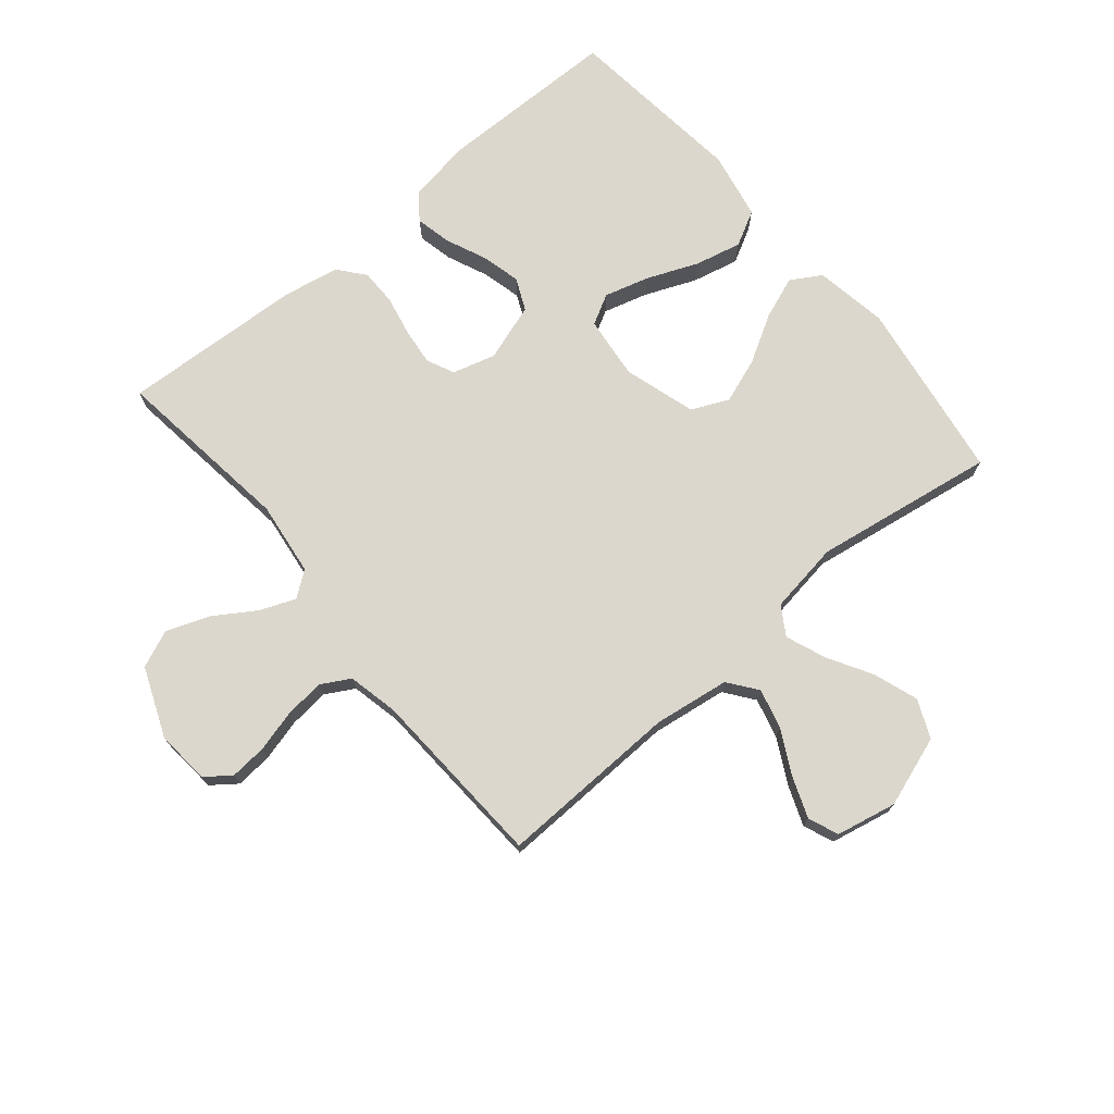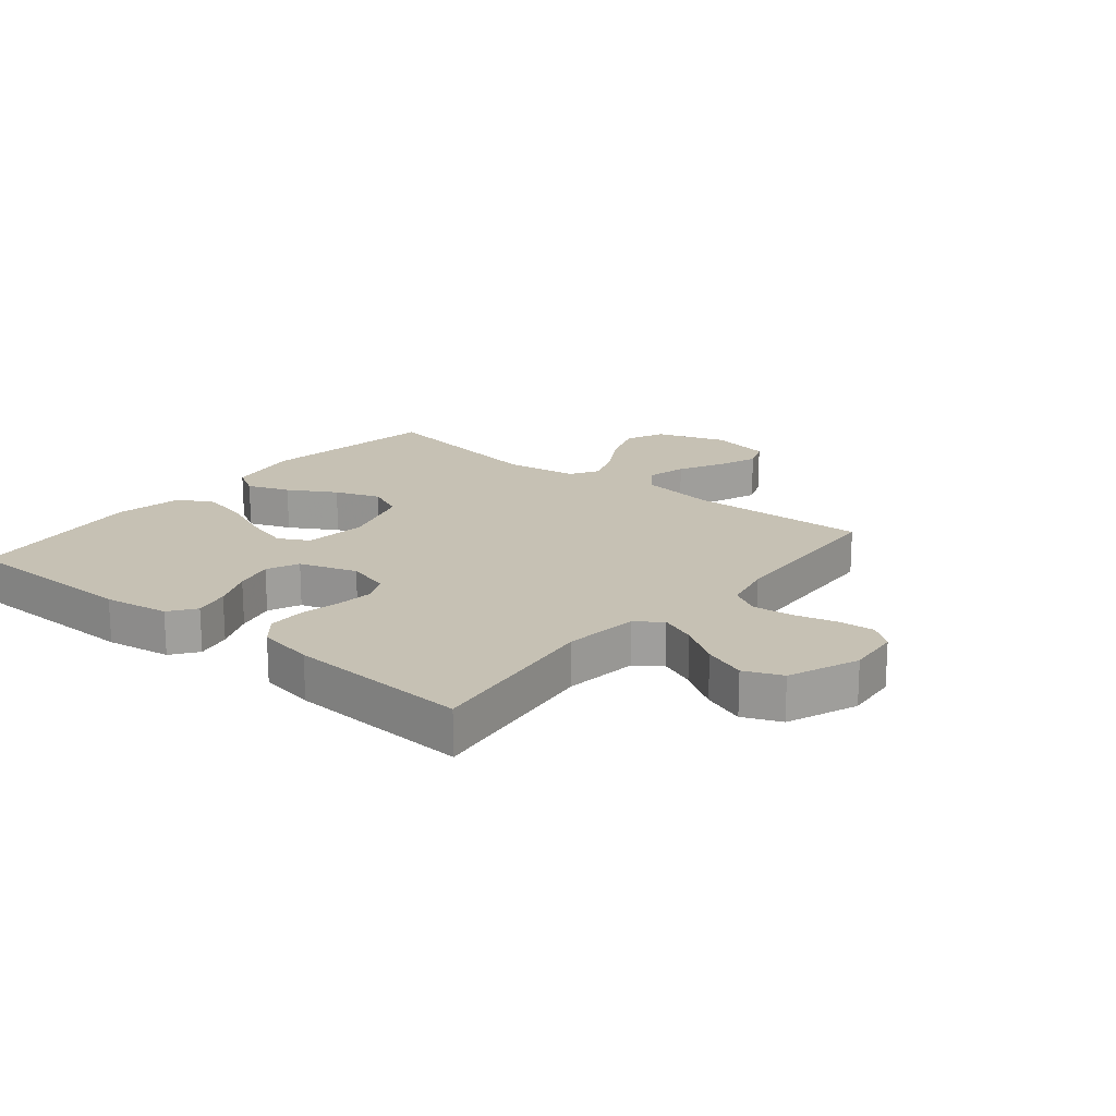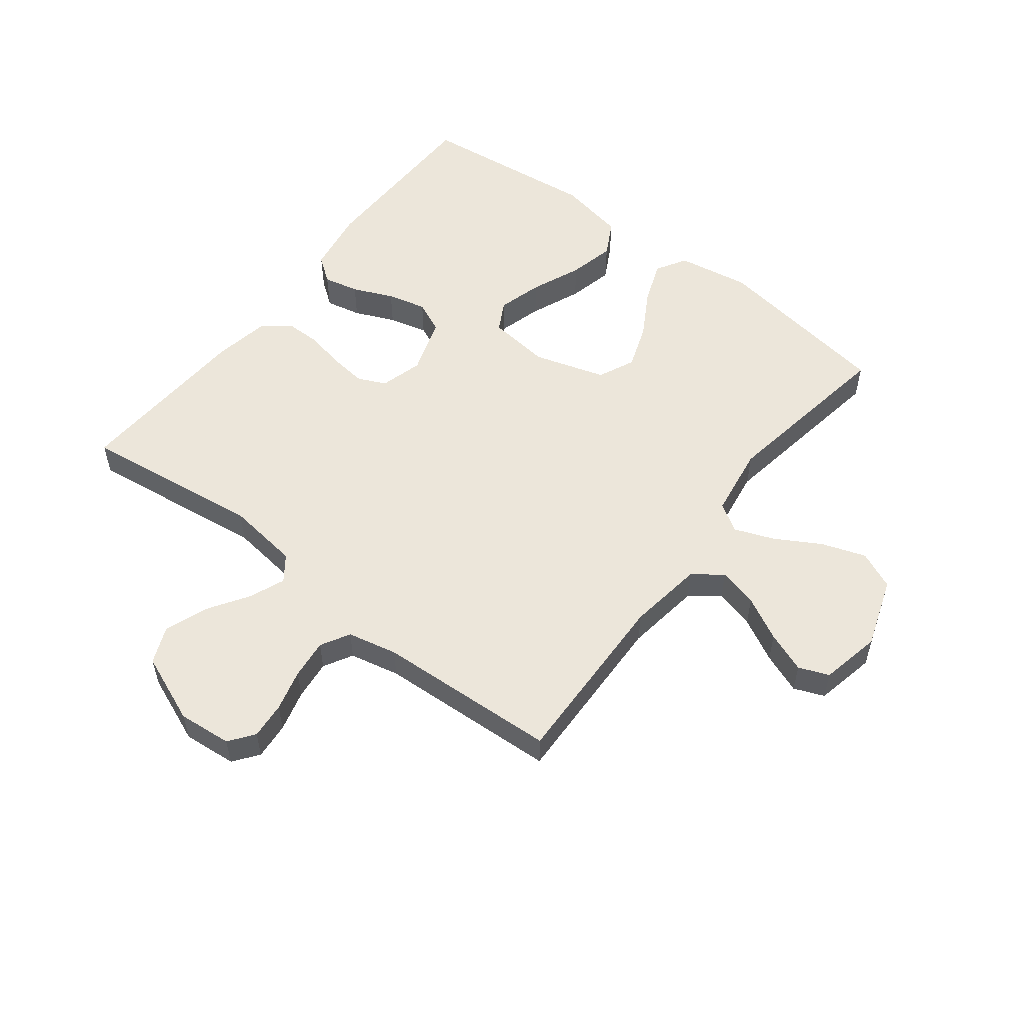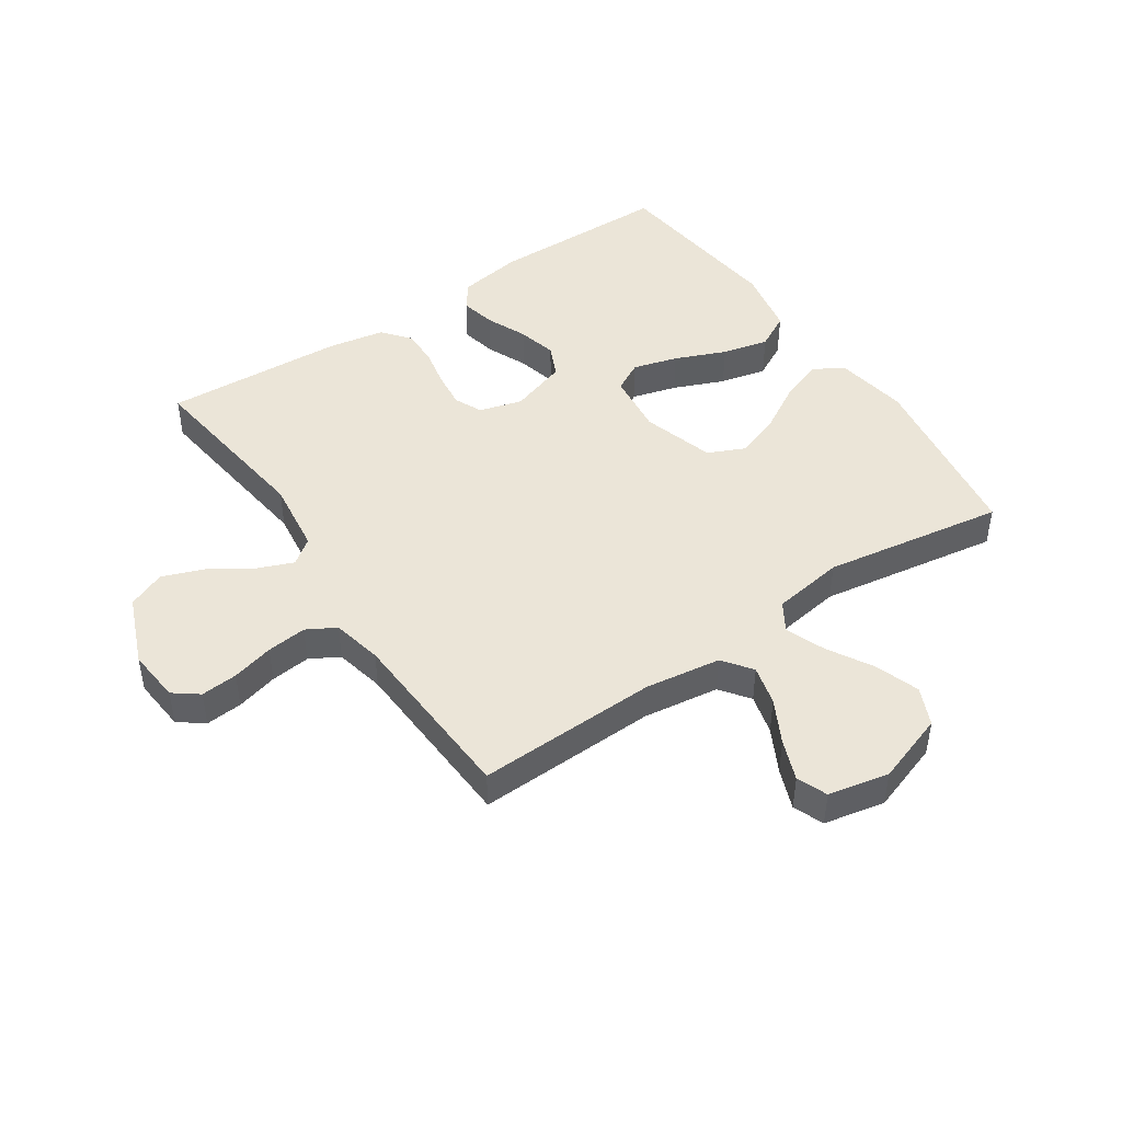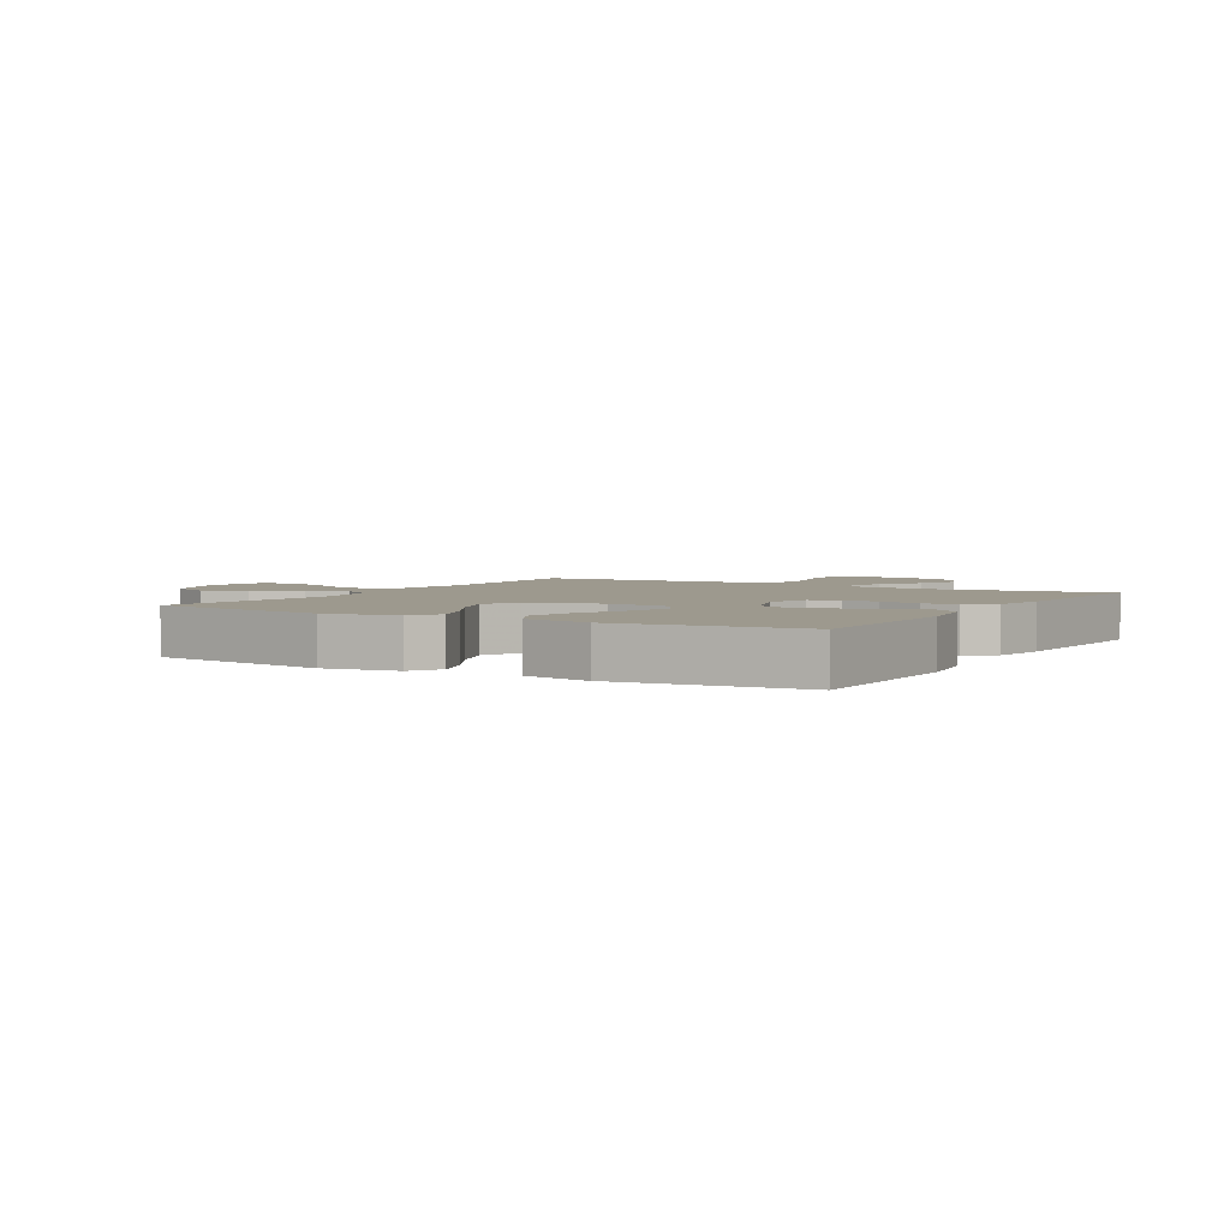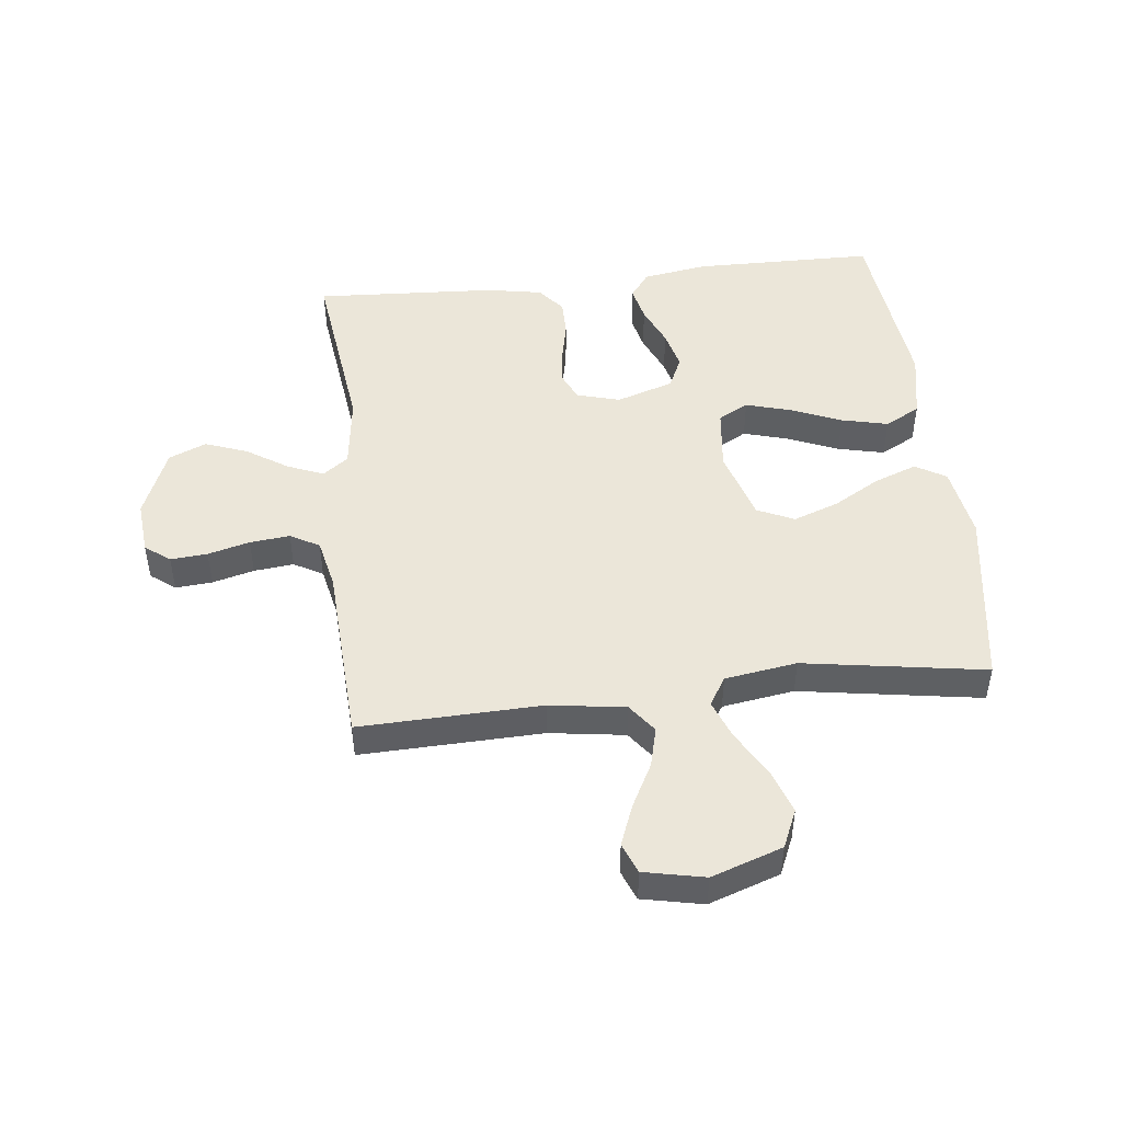
<metadata>
{"format":"obj","ext":"obj","renderer":"f3d","projection":"perspective","resolution":1024,"background":"white","views":[{"elev":73.2,"azim":140.0,"up":"+Y"},{"elev":18.5,"azim":39.2,"up":"+Y"},{"elev":54.6,"azim":127.6,"up":"+Y"},{"elev":46.0,"azim":146.0,"up":"+Y"},{"elev":3.3,"azim":-59.4,"up":"+Y"},{"elev":47.9,"azim":173.5,"up":"+Y"}]}
</metadata>
<code>
v 0.5 0.07 -0.5
v 0.2 0.07 -0.491
v 0.075 0.07 -0.509
v 0.039 0.07 -0.557
v 0.056 0.07 -0.623
v 0.094 0.07 -0.695
v 0.12 0.07 -0.762
v 0.1 0.07 -0.812
v 0 0.07 -0.833
v -0.117 0.07 -0.793
v -0.145 0.07 -0.73
v -0.12 0.07 -0.657
v -0.077 0.07 -0.582
v -0.052 0.07 -0.517
v -0.081 0.07 -0.47
v -0.2 0.07 -0.452
v -0.5 0.07 -0.5
v -0.546 0.07 -0.2
v -0.526 0.07 -0.079
v -0.476 0.07 -0.049
v -0.406 0.07 -0.075
v -0.328 0.07 -0.12
v -0.253 0.07 -0.147
v -0.192 0.07 -0.119
v -0.156 0.07 0
v -0.168 0.07 0.104
v -0.218 0.07 0.131
v -0.292 0.07 0.11
v -0.376 0.07 0.075
v -0.453 0.07 0.057
v -0.511 0.07 0.088
v -0.533 0.07 0.2
v -0.5 0.07 0.5
v -0.2 0.07 0.504
v -0.093 0.07 0.487
v -0.061 0.07 0.444
v -0.074 0.07 0.385
v -0.103 0.07 0.318
v -0.119 0.07 0.253
v -0.095 0.07 0.2
v 0 0.07 0.169
v 0.071 0.07 0.189
v 0.092 0.07 0.235
v 0.085 0.07 0.296
v 0.071 0.07 0.362
v 0.071 0.07 0.422
v 0.107 0.07 0.466
v 0.2 0.07 0.483
v 0.5 0.07 0.5
v 0.462 0.07 0.2
v 0.478 0.07 0.078
v 0.52 0.07 0.047
v 0.579 0.07 0.071
v 0.647 0.07 0.115
v 0.717 0.07 0.141
v 0.779 0.07 0.115
v 0.826 0.07 0
v 0.818 0.07 -0.089
v 0.777 0.07 -0.12
v 0.716 0.07 -0.115
v 0.647 0.07 -0.097
v 0.581 0.07 -0.09
v 0.533 0.07 -0.117
v 0.515 0.07 -0.2
v 0.5 0 -0.5
v 0.2 0 -0.491
v 0.075 0 -0.509
v 0.039 0 -0.557
v 0.056 0 -0.623
v 0.094 0 -0.695
v 0.12 0 -0.762
v 0.1 0 -0.812
v 0 0 -0.833
v -0.117 0 -0.793
v -0.145 0 -0.73
v -0.12 0 -0.657
v -0.077 0 -0.582
v -0.052 0 -0.517
v -0.081 0 -0.47
v -0.2 0 -0.452
v -0.5 0 -0.5
v -0.546 0 -0.2
v -0.526 0 -0.079
v -0.476 0 -0.049
v -0.406 0 -0.075
v -0.328 0 -0.12
v -0.253 0 -0.147
v -0.192 0 -0.119
v -0.156 0 0
v -0.168 0 0.104
v -0.218 0 0.131
v -0.292 0 0.11
v -0.376 0 0.075
v -0.453 0 0.057
v -0.511 0 0.088
v -0.533 0 0.2
v -0.5 0 0.5
v -0.2 0 0.504
v -0.093 0 0.487
v -0.061 0 0.444
v -0.074 0 0.385
v -0.103 0 0.318
v -0.119 0 0.253
v -0.095 0 0.2
v 0 0 0.169
v 0.071 0 0.189
v 0.092 0 0.235
v 0.085 0 0.296
v 0.071 0 0.362
v 0.071 0 0.422
v 0.107 0 0.466
v 0.2 0 0.483
v 0.5 0 0.5
v 0.462 0 0.2
v 0.478 0 0.078
v 0.52 0 0.047
v 0.579 0 0.071
v 0.647 0 0.115
v 0.717 0 0.141
v 0.779 0 0.115
v 0.826 0 0
v 0.818 0 -0.089
v 0.777 0 -0.12
v 0.716 0 -0.115
v 0.647 0 -0.097
v 0.581 0 -0.09
v 0.533 0 -0.117
v 0.515 0 -0.2
f 58 59 60 61
f 58 61 62
f 57 58 62
f 56 57 62
f 53 54 55 56
f 52 53 56 62
f 51 52 62 63
f 47 48 49 50
f 47 50 51
f 44 45 46 47
f 43 44 47 51
f 42 43 51 63
f 35 36 37 38
f 35 38 39
f 34 35 39
f 33 34 39
f 32 33 39 40
f 28 29 30 31
f 27 28 31 32
f 19 20 21 22
f 19 22 23
f 16 17 18 19
f 15 16 19 23
f 14 15 23 24
f 10 11 12 13
f 10 13 14
f 9 10 14
f 8 9 14
f 5 6 7 8
f 4 5 8 14
f 3 4 14 24
f 64 1 2
f 41 42 63 64
f 27 32 40 41
f 26 27 41 64
f 25 26 64 2
f 2 3 24 25
f 125 124 123 122
f 126 125 122
f 126 122 121
f 126 121 120
f 120 119 118 117
f 126 120 117 116
f 127 126 116 115
f 114 113 112 111
f 115 114 111
f 111 110 109 108
f 115 111 108 107
f 127 115 107 106
f 102 101 100 99
f 103 102 99
f 103 99 98
f 103 98 97
f 104 103 97 96
f 95 94 93 92
f 96 95 92 91
f 86 85 84 83
f 87 86 83
f 83 82 81 80
f 87 83 80 79
f 88 87 79 78
f 77 76 75 74
f 78 77 74
f 78 74 73
f 78 73 72
f 72 71 70 69
f 78 72 69 68
f 88 78 68 67
f 66 65 128
f 128 127 106 105
f 105 104 96 91
f 128 105 91 90
f 66 128 90 89
f 89 88 67 66
f 1 65 66 2
f 2 66 67 3
f 3 67 68 4
f 4 68 69 5
f 5 69 70 6
f 6 70 71 7
f 7 71 72 8
f 8 72 73 9
f 9 73 74 10
f 10 74 75 11
f 11 75 76 12
f 12 76 77 13
f 13 77 78 14
f 14 78 79 15
f 15 79 80 16
f 16 80 81 17
f 17 81 82 18
f 18 82 83 19
f 19 83 84 20
f 20 84 85 21
f 21 85 86 22
f 22 86 87 23
f 23 87 88 24
f 24 88 89 25
f 25 89 90 26
f 26 90 91 27
f 27 91 92 28
f 28 92 93 29
f 29 93 94 30
f 30 94 95 31
f 31 95 96 32
f 32 96 97 33
f 33 97 98 34
f 34 98 99 35
f 35 99 100 36
f 36 100 101 37
f 37 101 102 38
f 38 102 103 39
f 39 103 104 40
f 40 104 105 41
f 41 105 106 42
f 42 106 107 43
f 43 107 108 44
f 44 108 109 45
f 45 109 110 46
f 46 110 111 47
f 47 111 112 48
f 48 112 113 49
f 49 113 114 50
f 50 114 115 51
f 51 115 116 52
f 52 116 117 53
f 53 117 118 54
f 54 118 119 55
f 55 119 120 56
f 56 120 121 57
f 57 121 122 58
f 58 122 123 59
f 59 123 124 60
f 60 124 125 61
f 61 125 126 62
f 62 126 127 63
f 63 127 128 64
f 64 128 65 1

</code>
